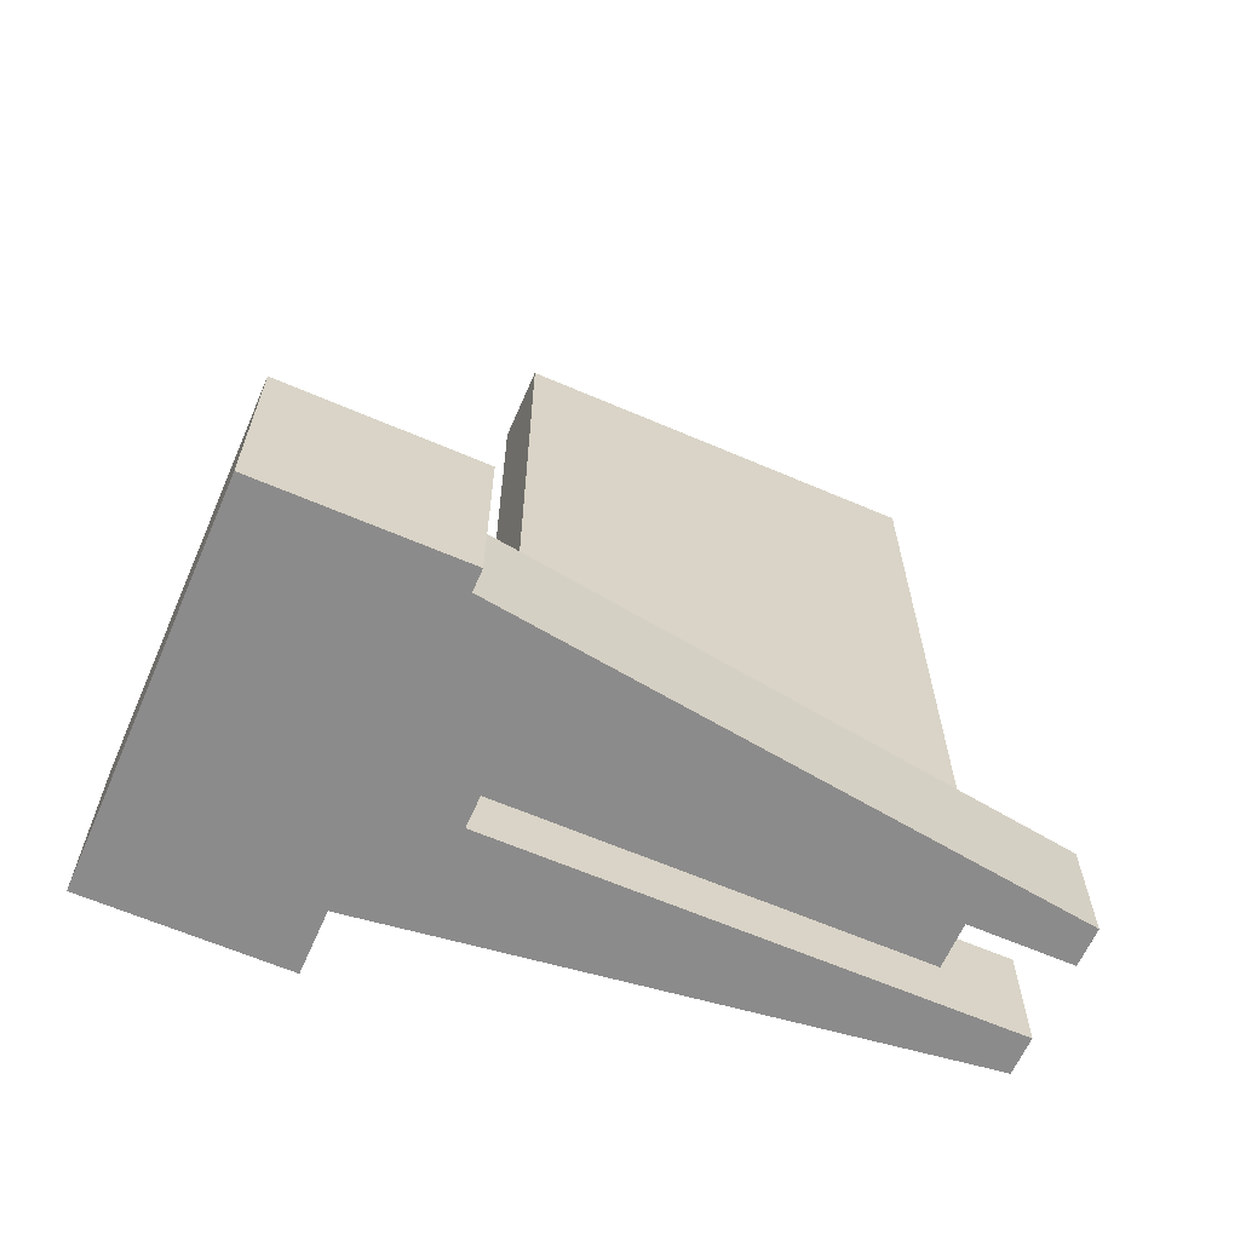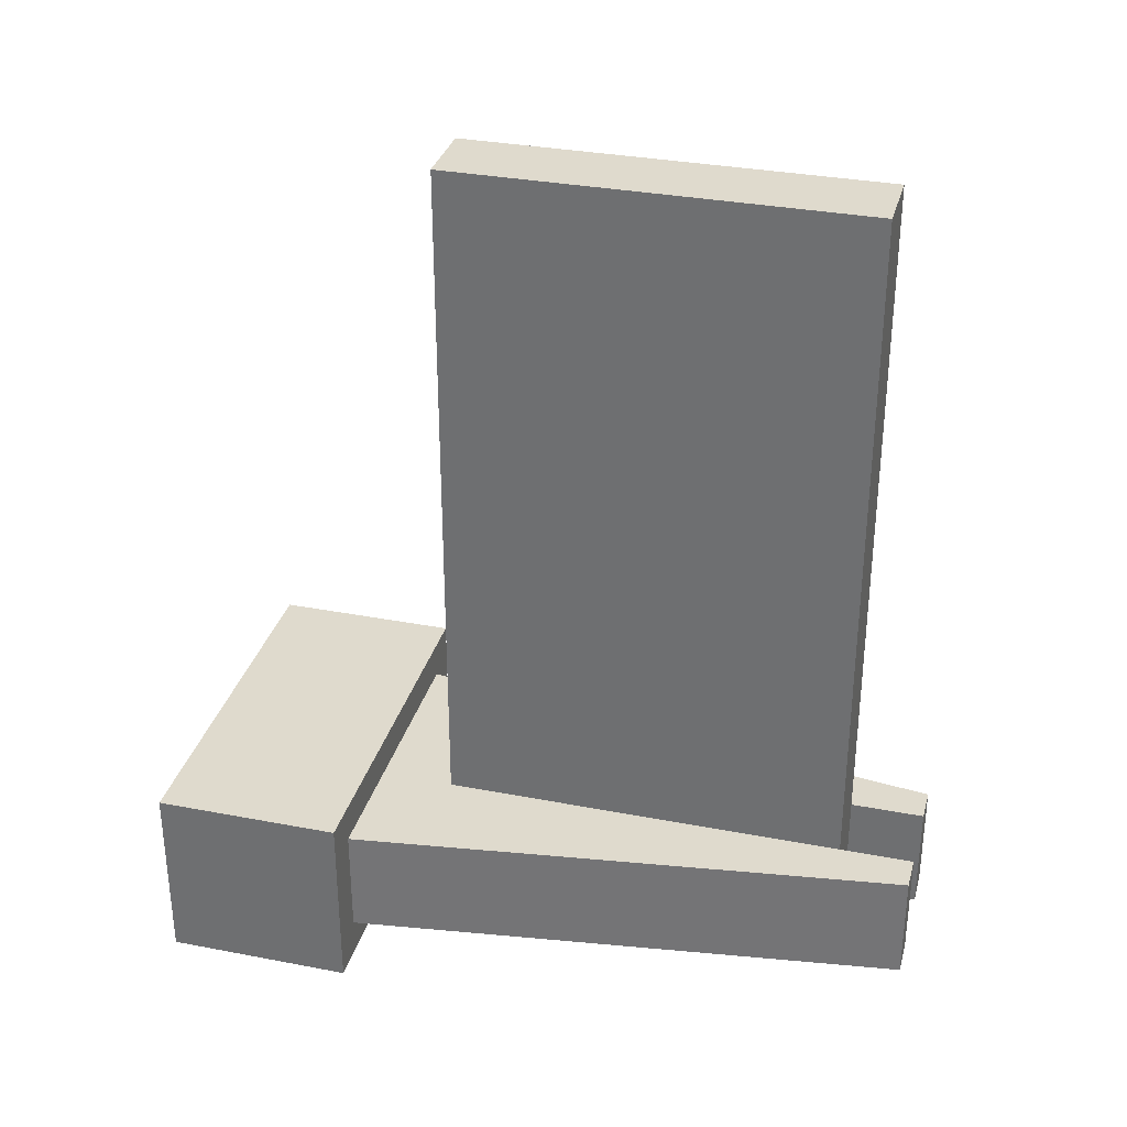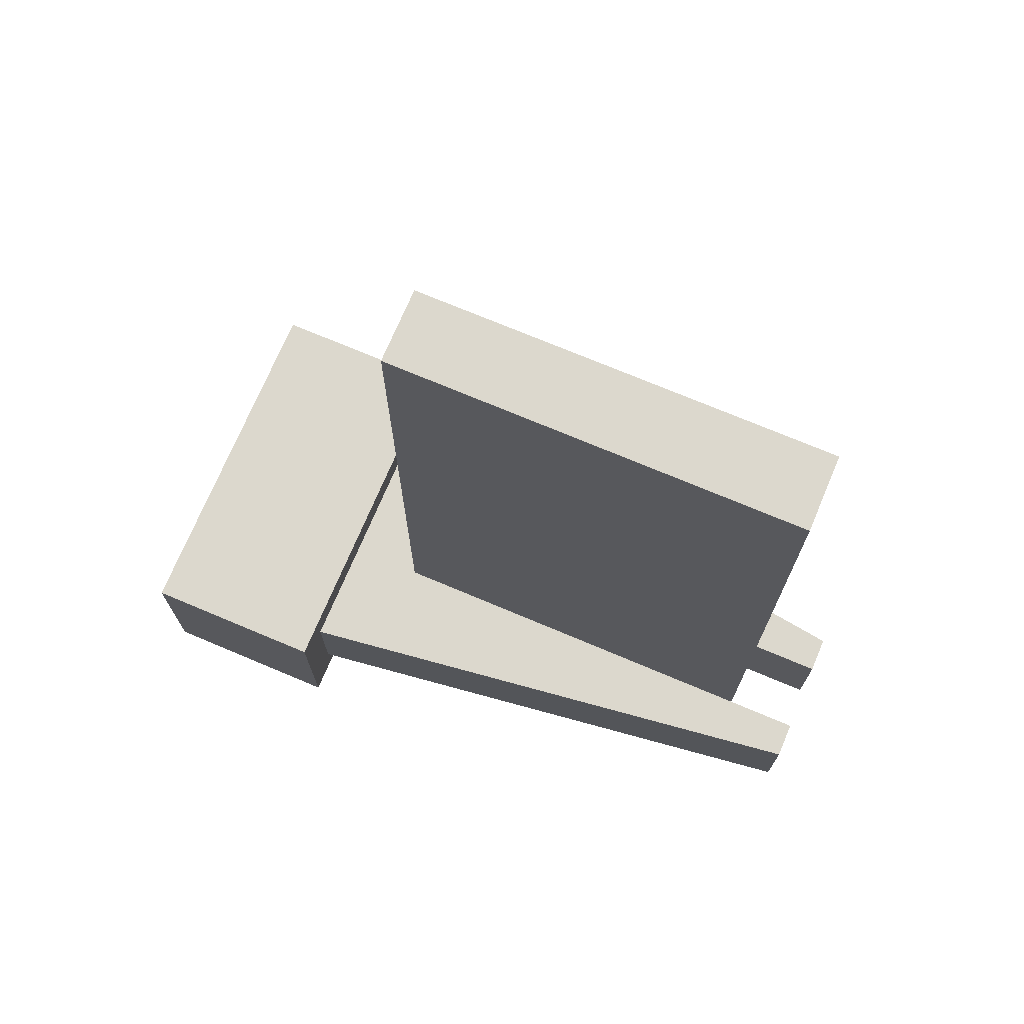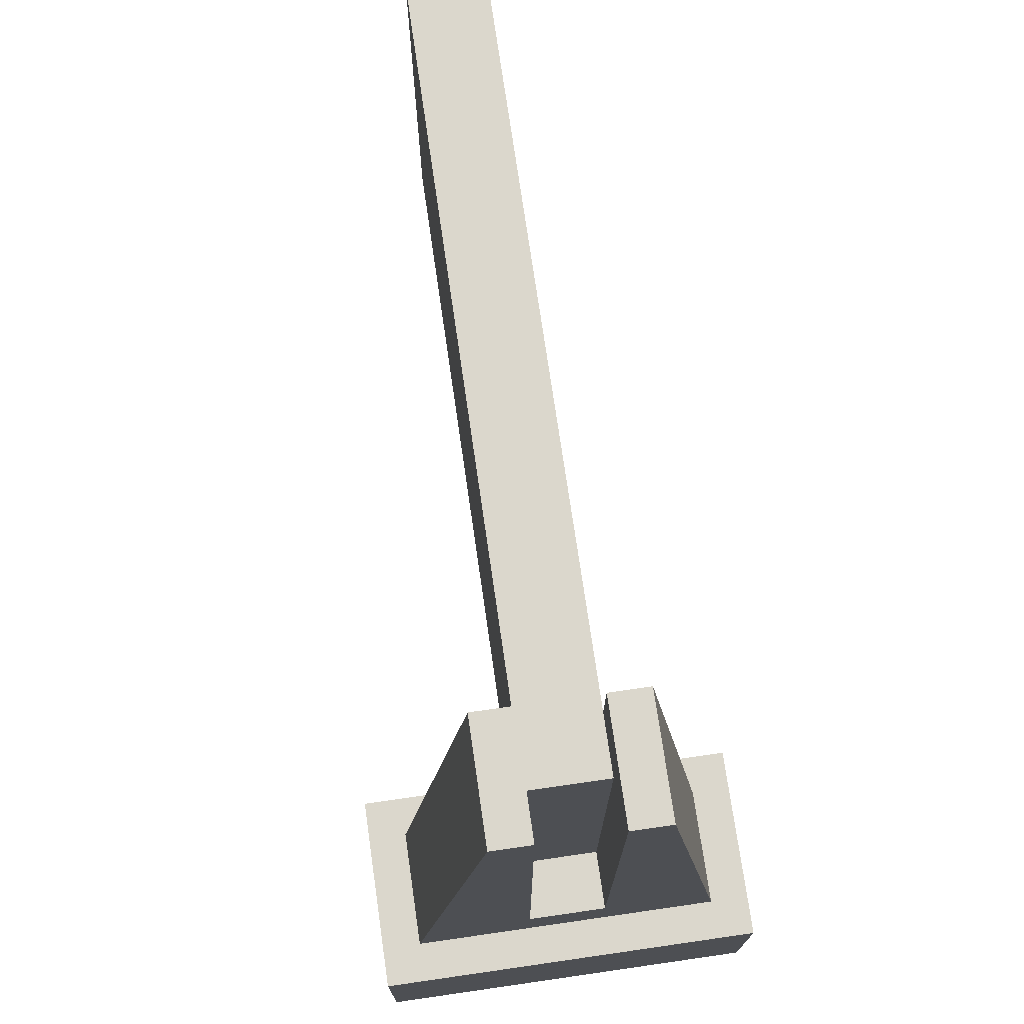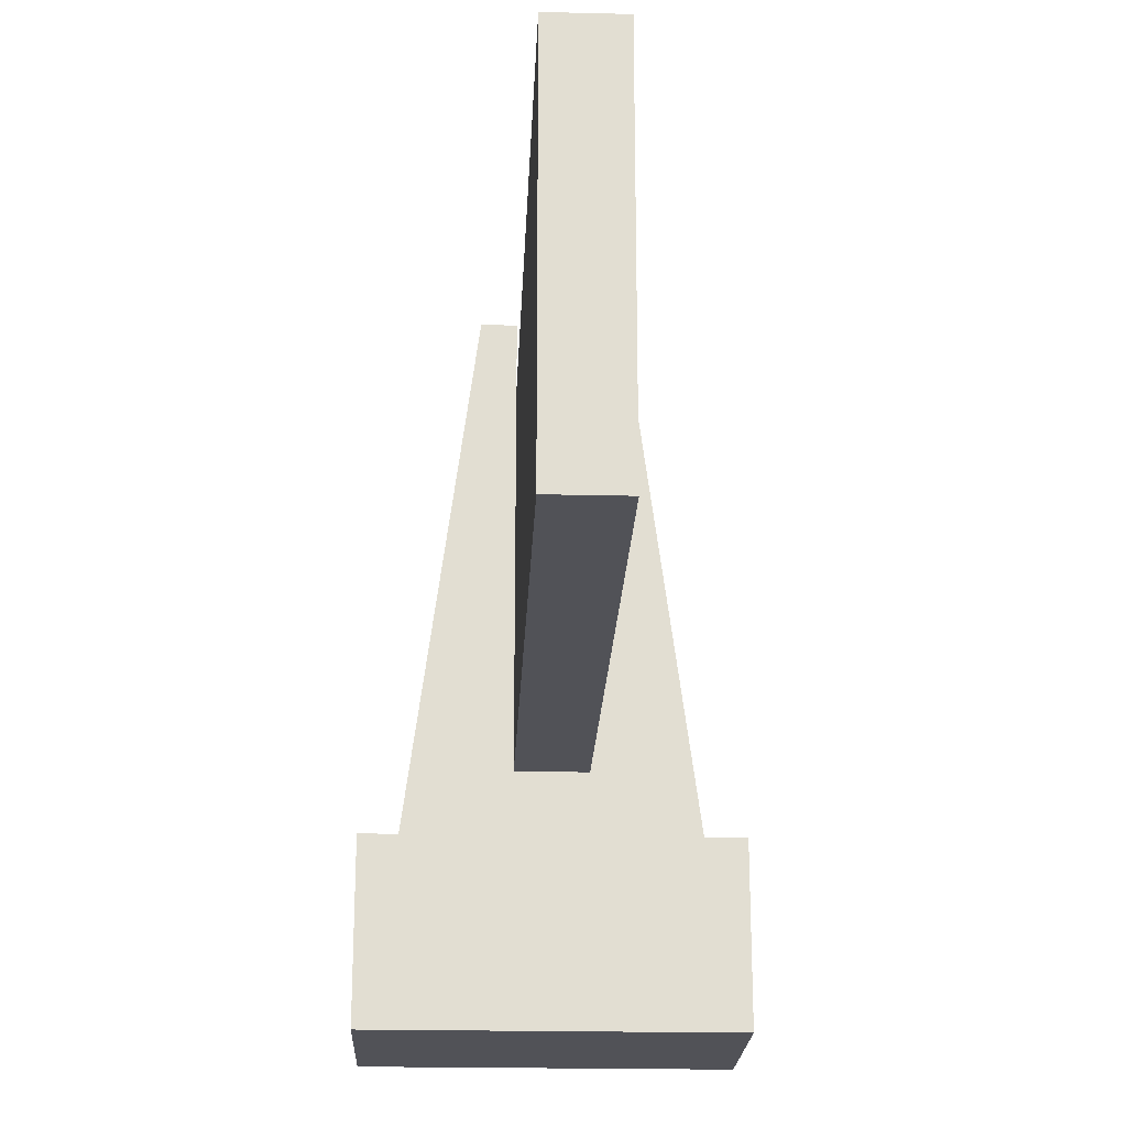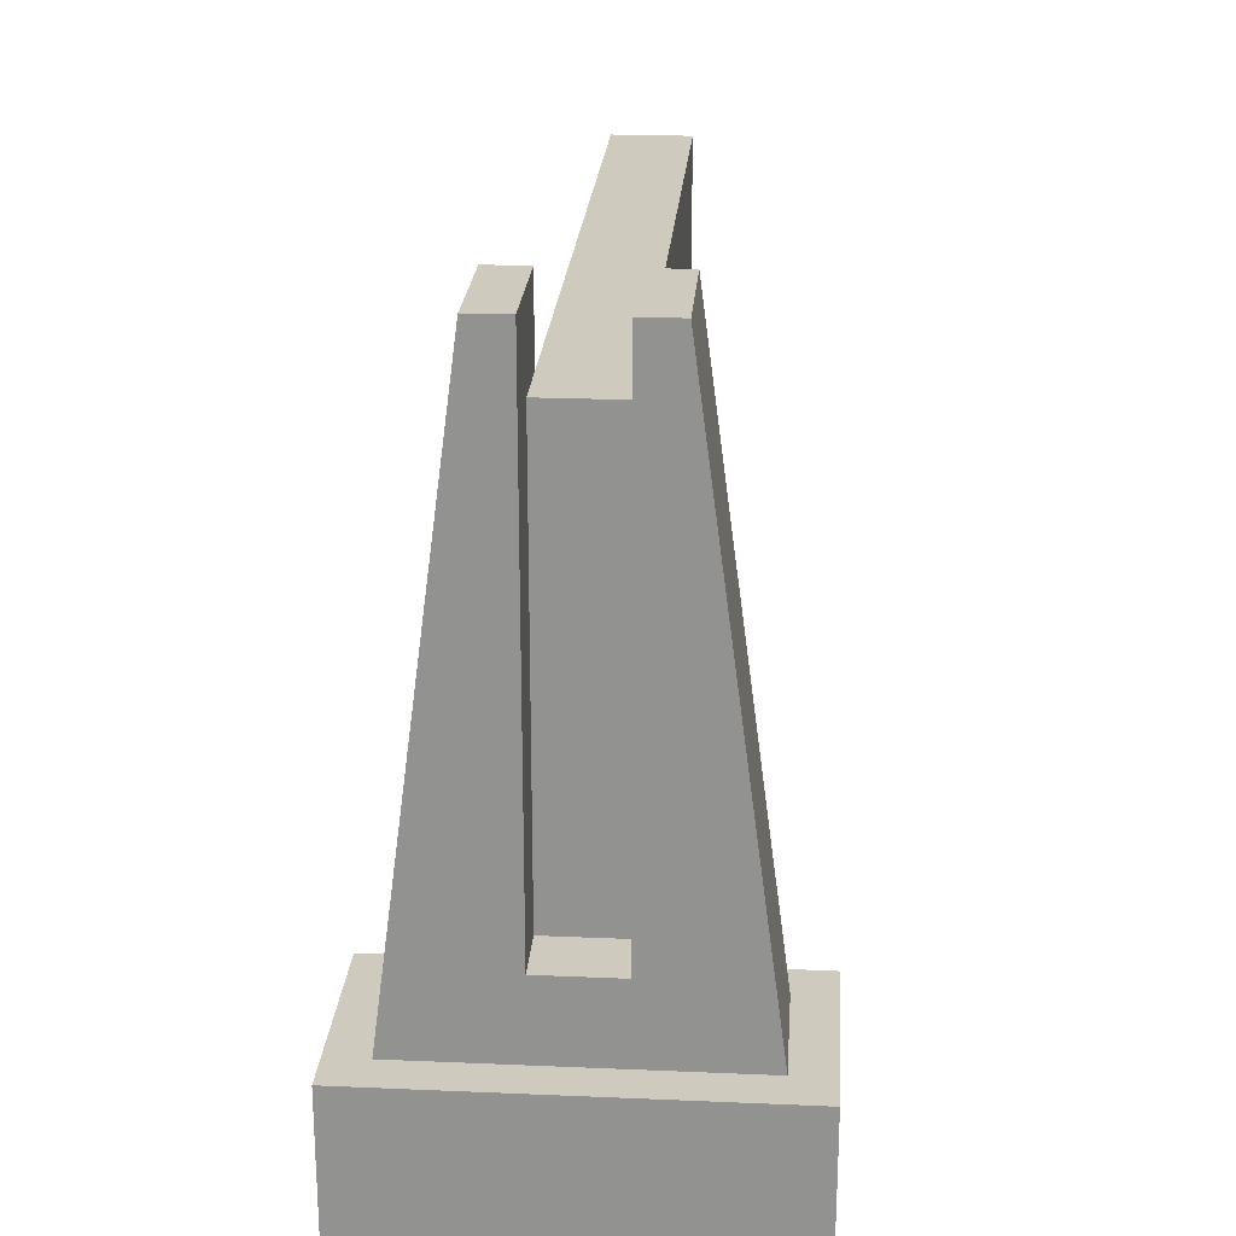
<metadata>
{"format":"obj","ext":"obj","renderer":"f3d","projection":"perspective","resolution":1024,"background":"white","views":[{"elev":-64.0,"azim":66.5,"up":"+Z"},{"elev":32.7,"azim":104.9,"up":"+Z"},{"elev":72.4,"azim":112.9,"up":"+Z"},{"elev":73.3,"azim":171.8,"up":"+Y"},{"elev":-21.5,"azim":-2.4,"up":"+Y"},{"elev":23.2,"azim":-175.8,"up":"+Y"}]}
</metadata>
<code>
o Cube
v 0.1 1.8 -1
v 0.1 0.7 -1
v 0.1 1.8 1
v 0.1 0.7 1
v -0.1 1.8 -1
v -0.1 0.7 -1
v -0.1 1.8 1
v -0.1 0.7 1
f 1 5 7 3
f 4 3 7 8
f 8 7 5 6
f 6 2 4 8
f 2 1 3 4
f 6 5 1 2
o Cube.001
v 0.5 0.5 -1.25
v 0.5 0 -1.25
v 0.5 0.5 -0.75
v 0.5 0 -0.75
v -0.5 0.5 -1.25
v -0.5 0 -1.25
v -0.5 0.5 -0.75
v -0.5 0 -0.75
f 9 13 15 11
f 12 11 15 16
f 16 15 13 14
f 14 10 12 16
f 10 9 11 12
f 14 13 9 10
o Cube.002
v 0.2 2 -1.15
v 0.4 0.5 -1.15
v 0.2 2 -0.85
v 0.4 0.5 -0.85
v -0.2 2 -1.15
v -0.4 0.5 -1.15
v -0.2 2 -0.85
v -0.4 0.5 -0.85
v -0.1 0.5 -1.15
v -0.1 2 -0.85
v -0.1 0.5 -0.85
v -0.1 2 -1.15
v 0.1 0.5 -0.85
v 0.1 2 -1.15
v 0.1 0.5 -1.15
v 0.1 2 -0.85
v 0.3733 0.7 -1.15
v 0.3733 0.7 -0.85
v -0.3733 0.7 -1.15
v -0.1 0.7 -1.15
v -0.1 0.7 -0.85
v 0.1 0.7 -0.85
v 0.1 0.7 -1.15
v -0.3733 0.7 -0.85
f 28 21 23 26
f 31 18 20 29
f 23 40 37 26
f 22 25 27 24
f 21 35 40 23
f 38 34 19 32
f 17 30 32 19
f 37 36 28 26
f 17 33 39 30
f 25 31 29 27
f 36 37 38 39
f 38 32 30 39
f 19 34 33 17
f 28 36 35 21
f 27 37 40 24
f 24 40 35 22
f 18 33 34 20
f 31 39 33 18
f 22 35 36 25
f 29 38 37 27
f 20 34 38 29
f 25 36 39 31

</code>
